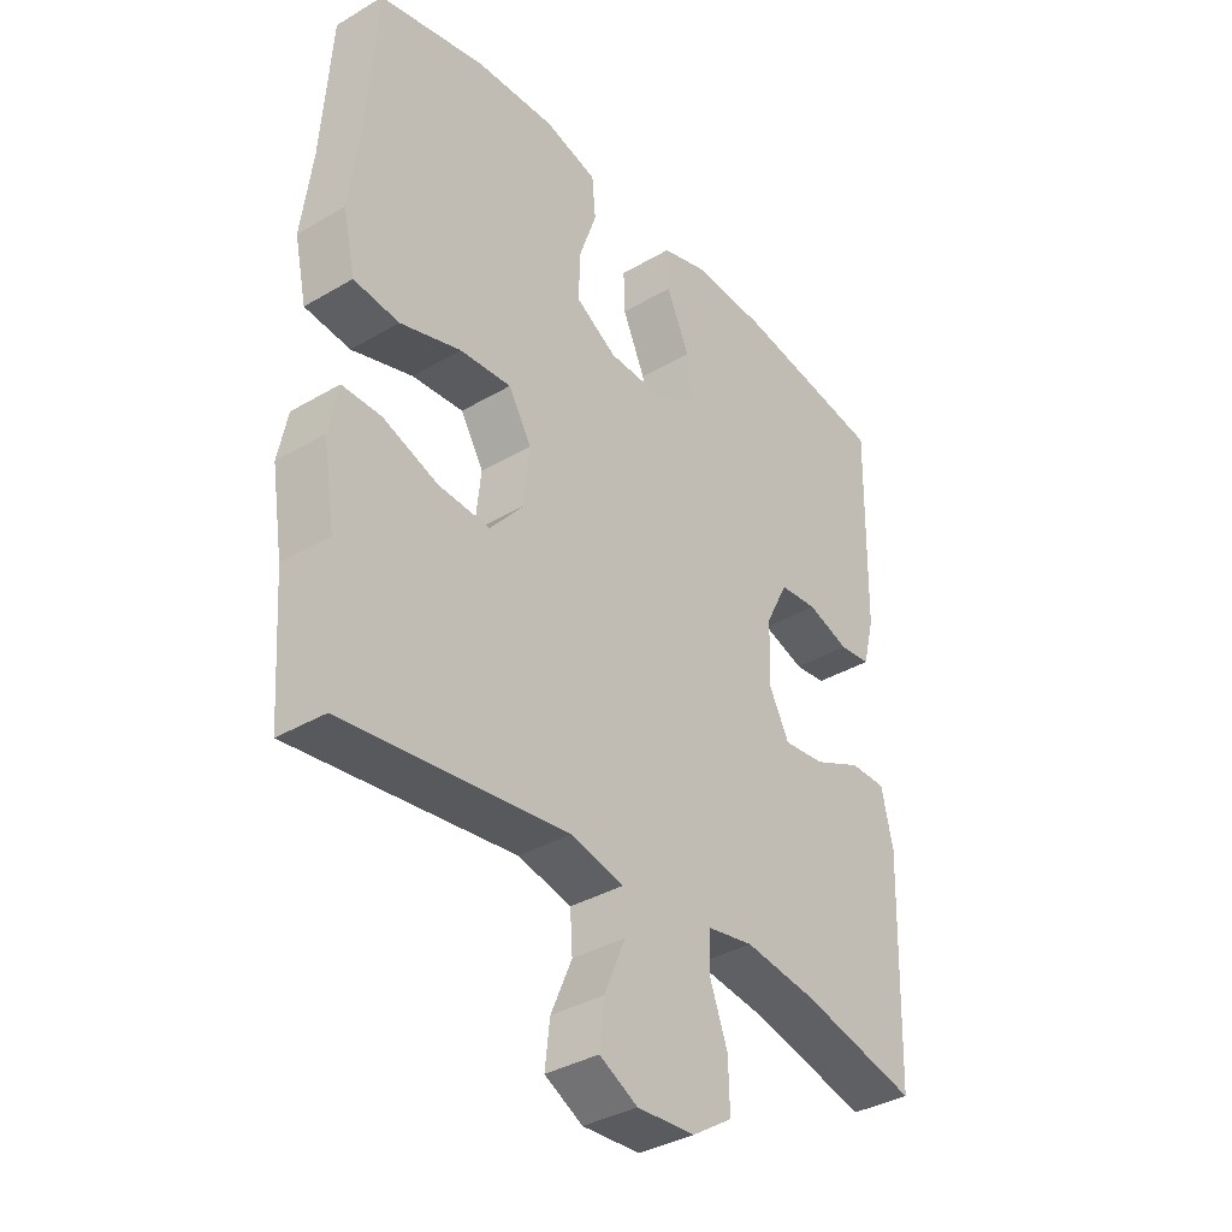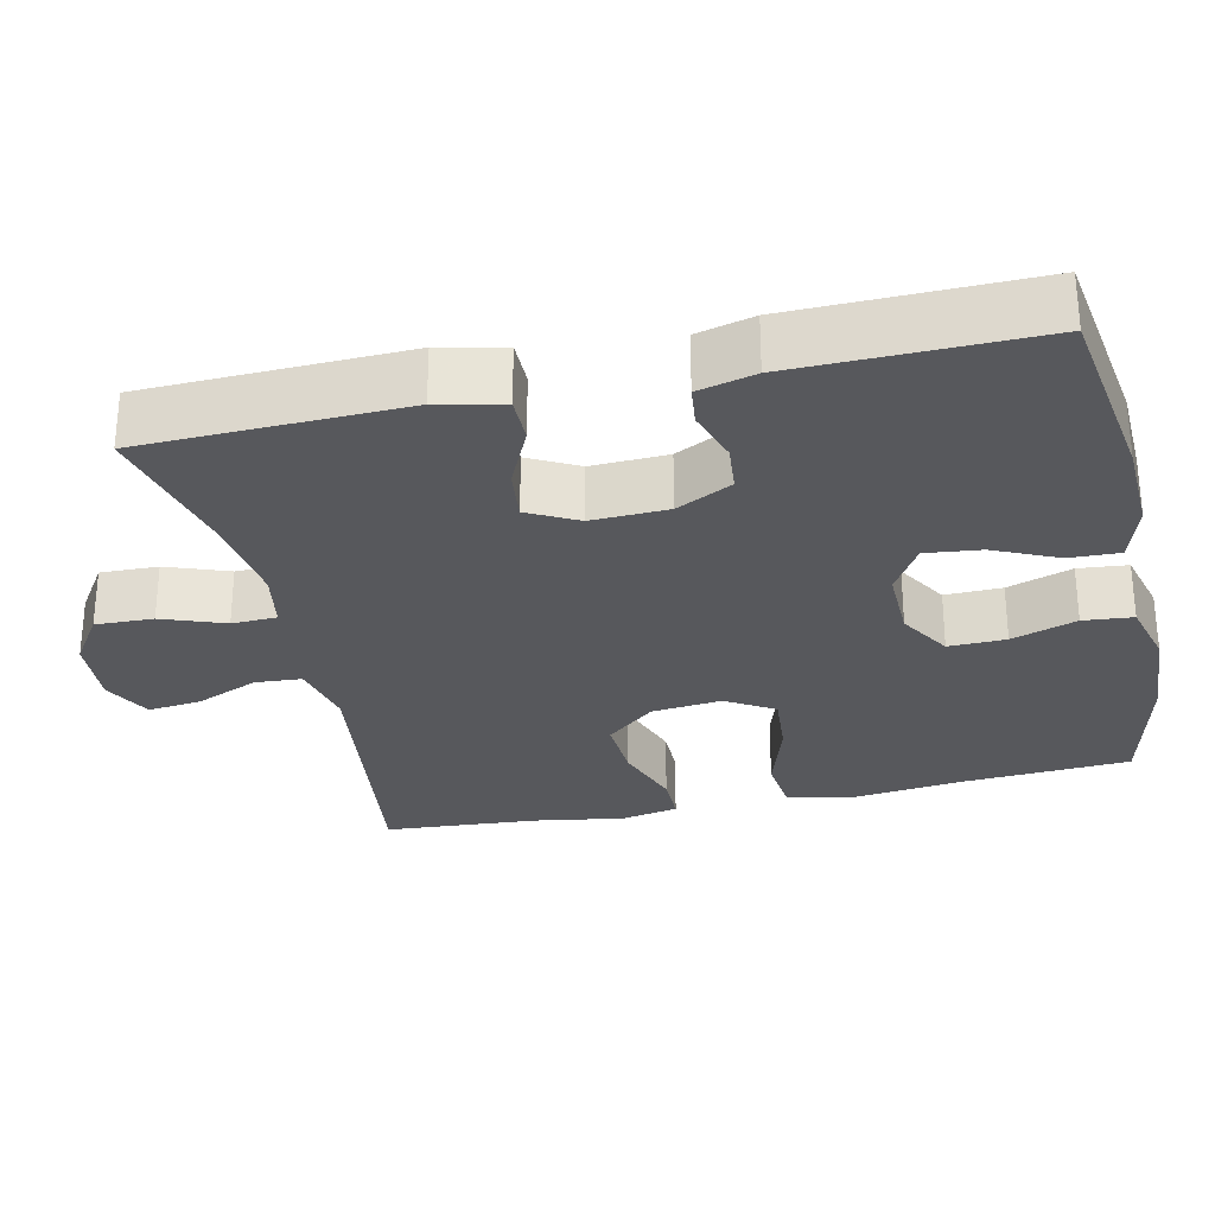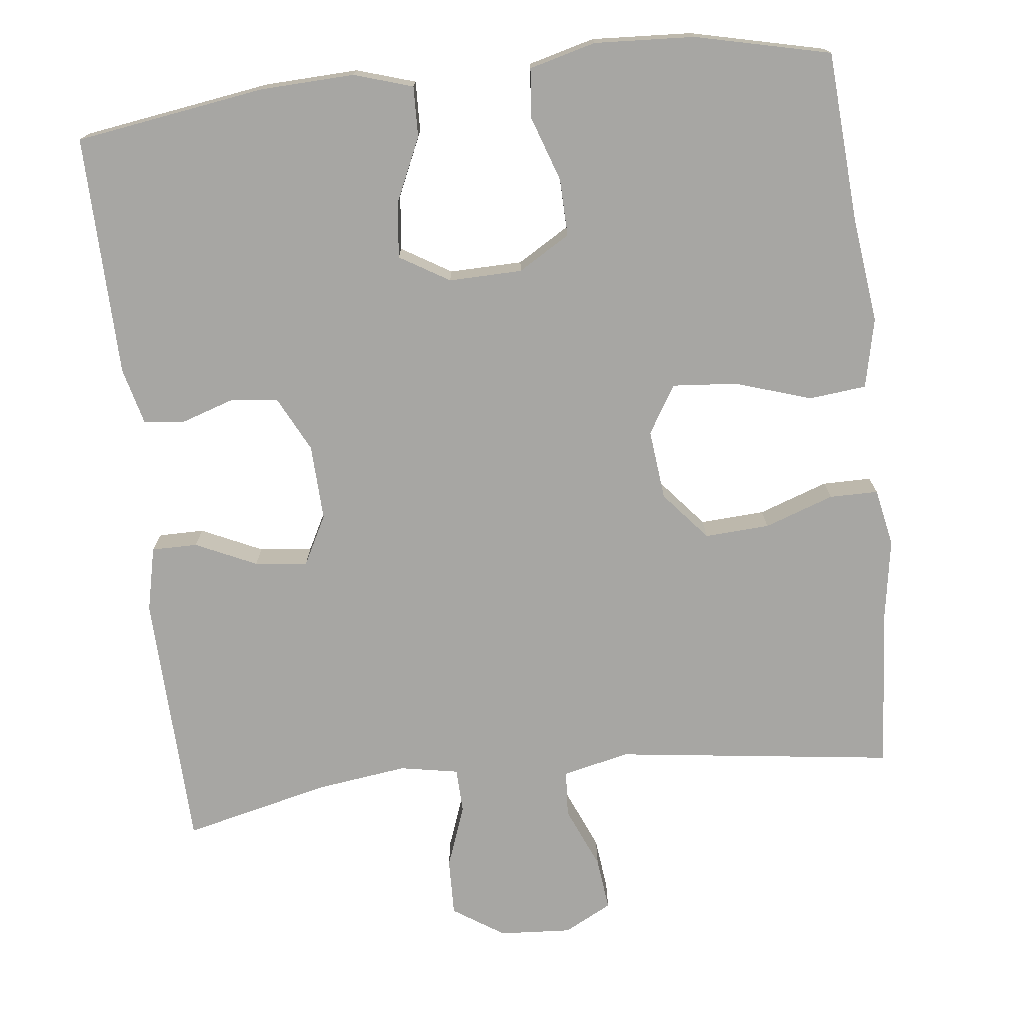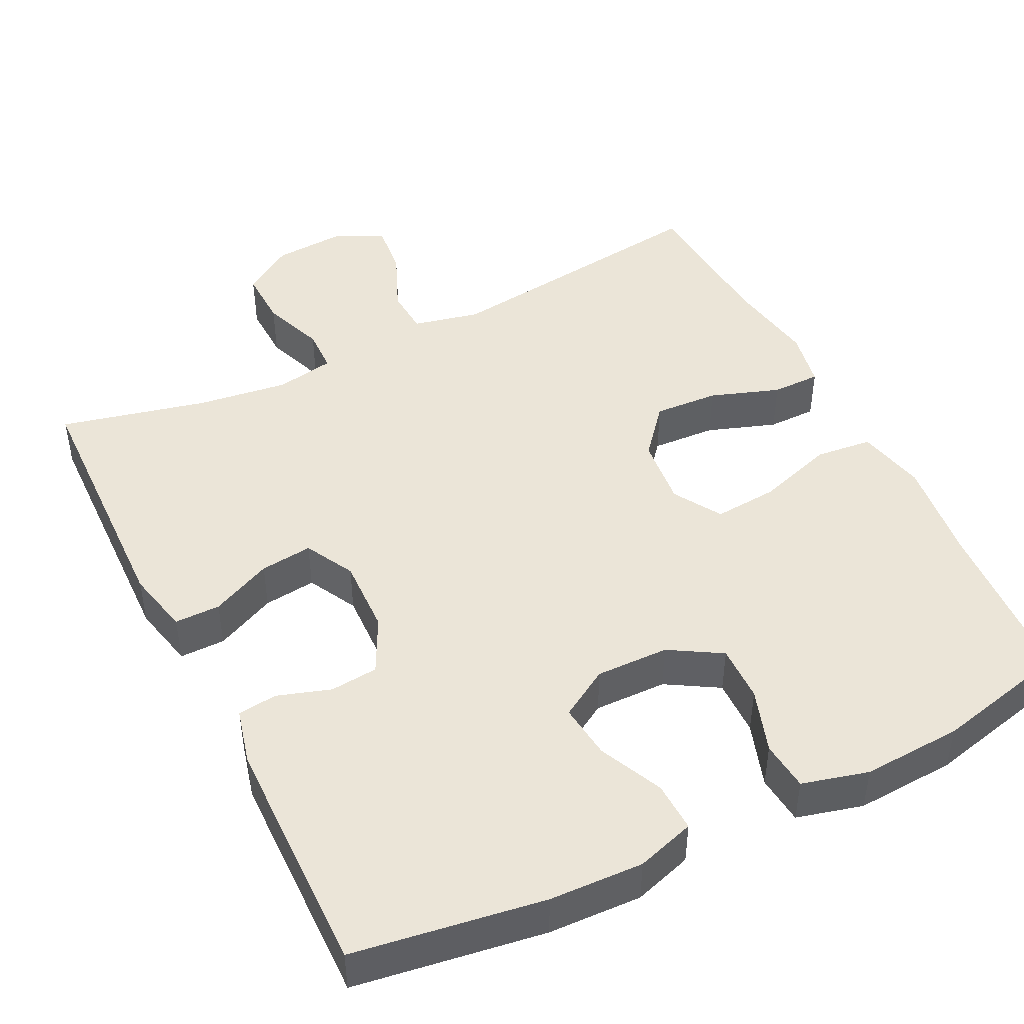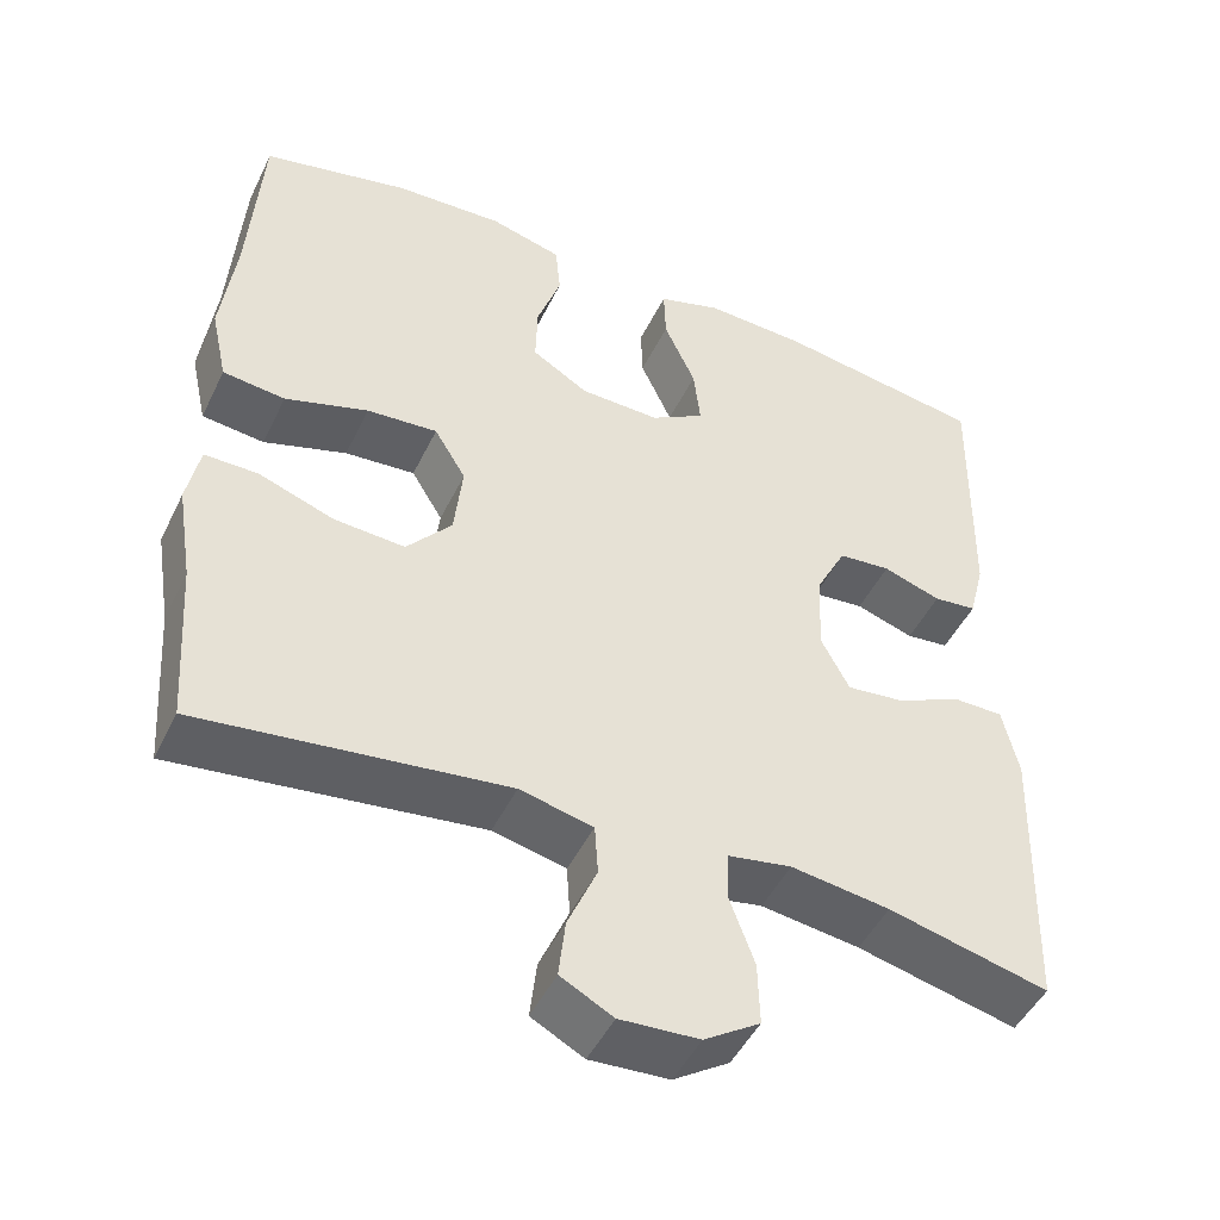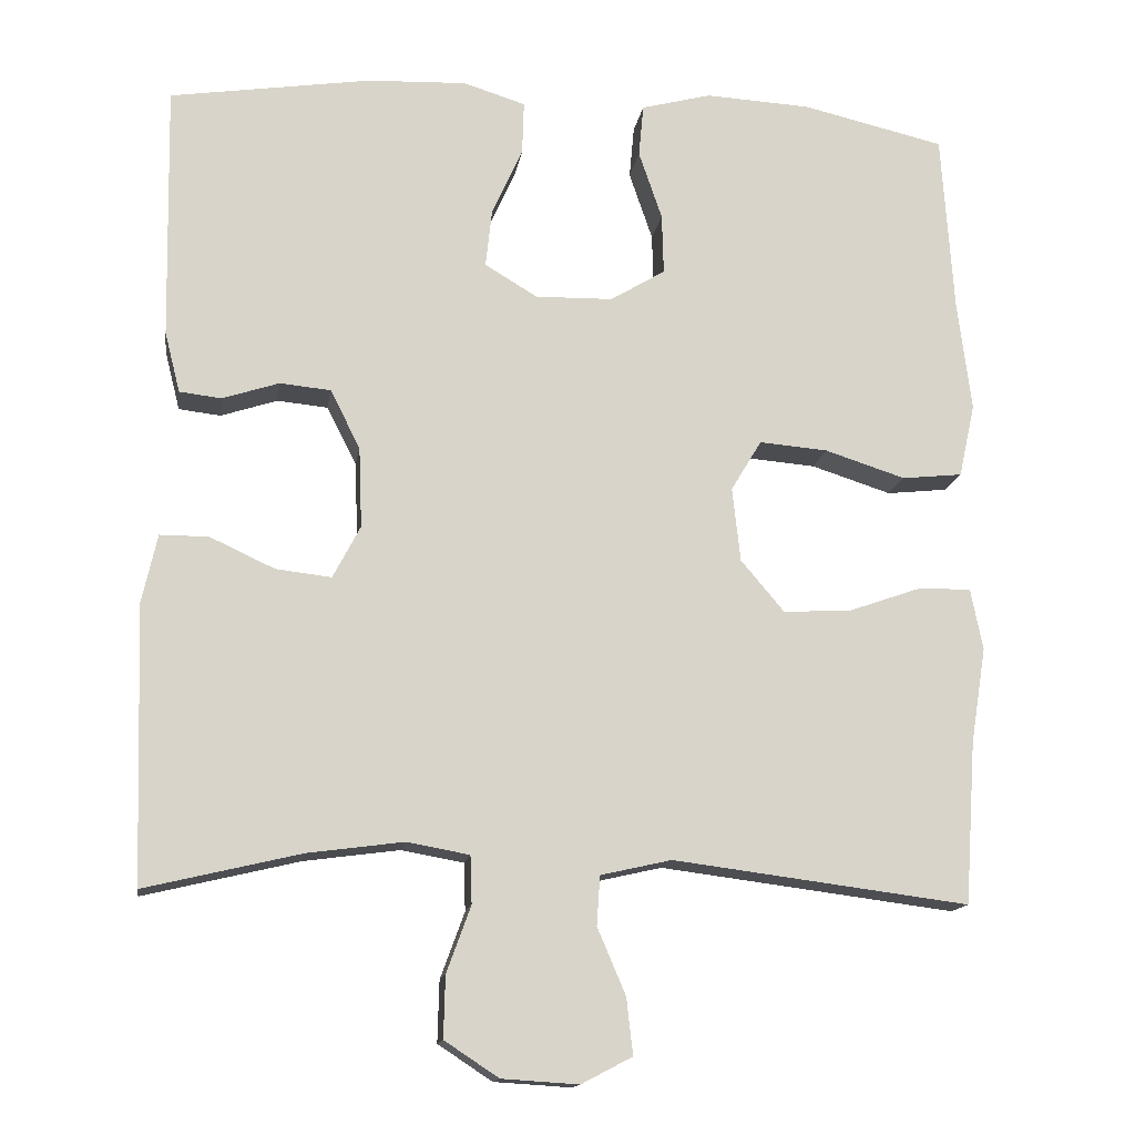
<metadata>
{"format":"obj","ext":"obj","renderer":"f3d","projection":"perspective","resolution":1024,"background":"white","views":[{"elev":-36.4,"azim":127.5,"up":"+Z"},{"elev":-28.7,"azim":-77.5,"up":"+Y"},{"elev":-74.1,"azim":6.5,"up":"+Y"},{"elev":45.8,"azim":-26.6,"up":"+Y"},{"elev":-47.7,"azim":154.9,"up":"+Z"},{"elev":-14.4,"azim":-8.6,"up":"+Z"}]}
</metadata>
<code>
v -0.5 0.07 -0.5
v -0.511 0.07 -0.158
v -0.492 0.07 -0.073
v -0.432 0.07 -0.073
v -0.352 0.07 -0.11
v -0.283 0.07 -0.118
v -0.249 0.07 -0.053
v -0.253 0.07 0.047
v -0.29 0.07 0.12
v -0.353 0.07 0.126
v -0.423 0.07 0.103
v -0.475 0.07 0.109
v -0.494 0.07 0.184
v -0.5 0.07 0.5
v -0.251 0.07 0.538
v -0.128 0.07 0.543
v -0.051 0.07 0.519
v -0.053 0.07 0.453
v -0.091 0.07 0.369
v -0.099 0.07 0.296
v -0.034 0.07 0.257
v 0.062 0.07 0.259
v 0.13 0.07 0.3
v 0.128 0.07 0.375
v 0.099 0.07 0.46
v 0.105 0.07 0.525
v 0.192 0.07 0.548
v 0.323 0.07 0.541
v 0.5 0.07 0.5
v 0.515 0.07 0.275
v 0.532 0.07 0.138
v 0.512 0.07 0.047
v 0.437 0.07 0.039
v 0.337 0.07 0.071
v 0.252 0.07 0.078
v 0.214 0.07 0.015
v 0.224 0.07 -0.077
v 0.278 0.07 -0.141
v 0.363 0.07 -0.136
v 0.454 0.07 -0.104
v 0.518 0.07 -0.104
v 0.533 0.07 -0.18
v 0.514 0.07 -0.298
v 0.5 0.07 -0.5
v 0.133 0.07 -0.453
v 0.045 0.07 -0.473
v 0.041 0.07 -0.534
v 0.076 0.07 -0.616
v 0.084 0.07 -0.686
v 0.021 0.07 -0.719
v -0.074 0.07 -0.713
v -0.141 0.07 -0.669
v -0.139 0.07 -0.593
v -0.109 0.07 -0.511
v -0.111 0.07 -0.452
v -0.188 0.07 -0.438
v -0.307 0.07 -0.454
v -0.5 0 -0.5
v -0.511 0 -0.158
v -0.492 0 -0.073
v -0.432 0 -0.073
v -0.352 0 -0.11
v -0.283 0 -0.118
v -0.249 0 -0.053
v -0.253 0 0.047
v -0.29 0 0.12
v -0.353 0 0.126
v -0.423 0 0.103
v -0.475 0 0.109
v -0.494 0 0.184
v -0.5 0 0.5
v -0.251 0 0.538
v -0.128 0 0.543
v -0.051 0 0.519
v -0.053 0 0.453
v -0.091 0 0.369
v -0.099 0 0.296
v -0.034 0 0.257
v 0.062 0 0.259
v 0.13 0 0.3
v 0.128 0 0.375
v 0.099 0 0.46
v 0.105 0 0.525
v 0.192 0 0.548
v 0.323 0 0.541
v 0.5 0 0.5
v 0.515 0 0.275
v 0.532 0 0.138
v 0.512 0 0.047
v 0.437 0 0.039
v 0.337 0 0.071
v 0.252 0 0.078
v 0.214 0 0.015
v 0.224 0 -0.077
v 0.278 0 -0.141
v 0.363 0 -0.136
v 0.454 0 -0.104
v 0.518 0 -0.104
v 0.533 0 -0.18
v 0.514 0 -0.298
v 0.5 0 -0.5
v 0.133 0 -0.453
v 0.045 0 -0.473
v 0.041 0 -0.534
v 0.076 0 -0.616
v 0.084 0 -0.686
v 0.021 0 -0.719
v -0.074 0 -0.713
v -0.141 0 -0.669
v -0.139 0 -0.593
v -0.109 0 -0.511
v -0.111 0 -0.452
v -0.188 0 -0.438
v -0.307 0 -0.454
f 52 53 54
f 51 52 54
f 50 51 54
f 49 50 54
f 48 49 54
f 47 48 54
f 46 47 54 55
f 45 46 55 56
f 43 44 45
f 43 45 56
f 42 43 56
f 41 42 56
f 40 41 56
f 39 40 56
f 32 33 34
f 31 32 34
f 30 31 34
f 30 34 35
f 29 30 35
f 28 29 35
f 27 28 35
f 26 27 35
f 25 26 35
f 24 25 35
f 23 24 35 36
f 17 18 19
f 16 17 19
f 15 16 19
f 14 15 19
f 13 14 19
f 12 13 19
f 11 12 19
f 10 11 19
f 9 10 19 20
f 8 9 20 21
f 3 4 5
f 2 3 5
f 1 2 5
f 57 1 5
f 57 5 6
f 38 39 56 57
f 57 6 7
f 38 57 7
f 37 38 7
f 37 7 8
f 36 37 8
f 23 36 8
f 22 23 8
f 8 21 22
f 111 110 109
f 111 109 108
f 111 108 107
f 111 107 106
f 111 106 105
f 111 105 104
f 112 111 104 103
f 113 112 103 102
f 102 101 100
f 113 102 100
f 113 100 99
f 113 99 98
f 113 98 97
f 113 97 96
f 91 90 89
f 91 89 88
f 91 88 87
f 92 91 87
f 92 87 86
f 92 86 85
f 92 85 84
f 92 84 83
f 92 83 82
f 92 82 81
f 93 92 81 80
f 76 75 74
f 76 74 73
f 76 73 72
f 76 72 71
f 76 71 70
f 76 70 69
f 76 69 68
f 76 68 67
f 77 76 67 66
f 78 77 66 65
f 62 61 60
f 62 60 59
f 62 59 58
f 62 58 114
f 63 62 114
f 114 113 96 95
f 64 63 114
f 64 114 95
f 64 95 94
f 65 64 94
f 65 94 93
f 65 93 80
f 65 80 79
f 79 78 65
f 1 58 59 2
f 2 59 60 3
f 3 60 61 4
f 4 61 62 5
f 5 62 63 6
f 6 63 64 7
f 7 64 65 8
f 8 65 66 9
f 9 66 67 10
f 10 67 68 11
f 11 68 69 12
f 12 69 70 13
f 13 70 71 14
f 14 71 72 15
f 15 72 73 16
f 16 73 74 17
f 17 74 75 18
f 18 75 76 19
f 19 76 77 20
f 20 77 78 21
f 21 78 79 22
f 22 79 80 23
f 23 80 81 24
f 24 81 82 25
f 25 82 83 26
f 26 83 84 27
f 27 84 85 28
f 28 85 86 29
f 29 86 87 30
f 30 87 88 31
f 31 88 89 32
f 32 89 90 33
f 33 90 91 34
f 34 91 92 35
f 35 92 93 36
f 36 93 94 37
f 37 94 95 38
f 38 95 96 39
f 39 96 97 40
f 40 97 98 41
f 41 98 99 42
f 42 99 100 43
f 43 100 101 44
f 44 101 102 45
f 45 102 103 46
f 46 103 104 47
f 47 104 105 48
f 48 105 106 49
f 49 106 107 50
f 50 107 108 51
f 51 108 109 52
f 52 109 110 53
f 53 110 111 54
f 54 111 112 55
f 55 112 113 56
f 56 113 114 57
f 57 114 58 1

</code>
